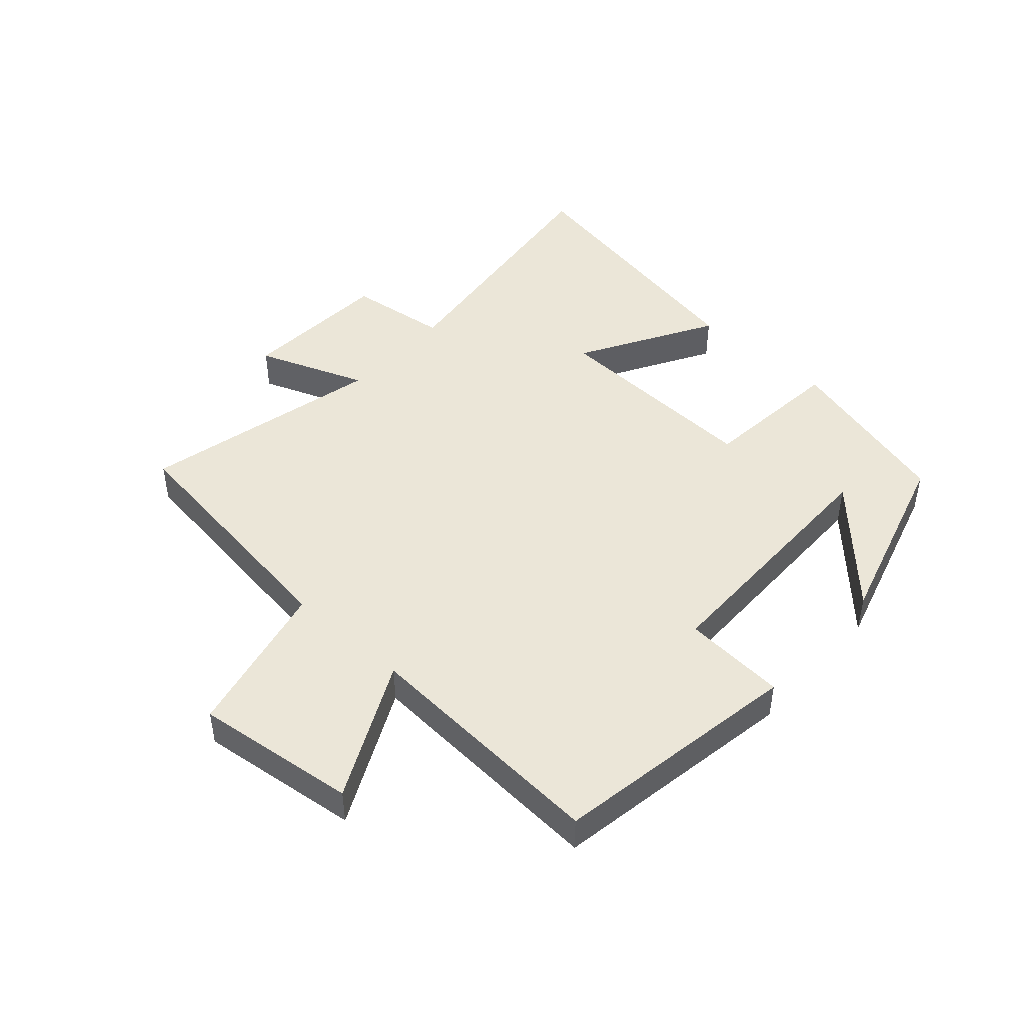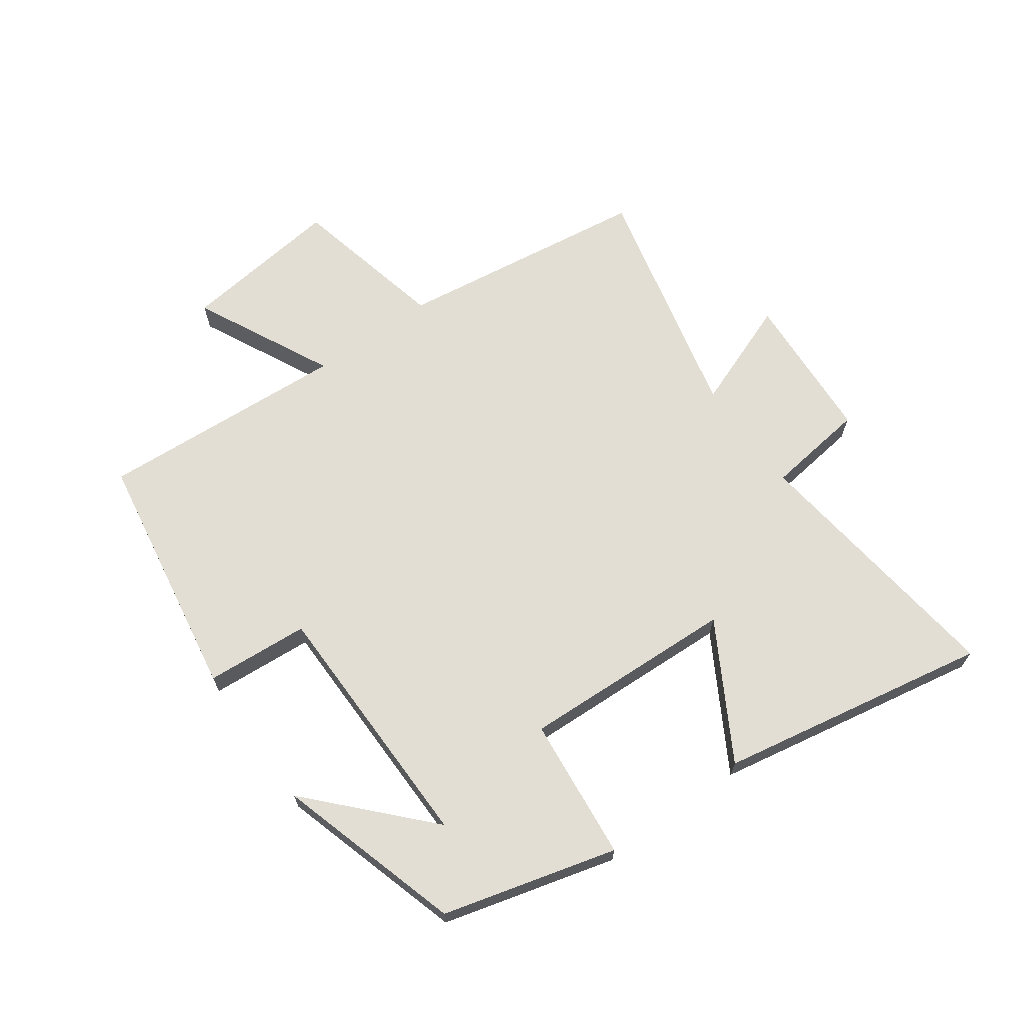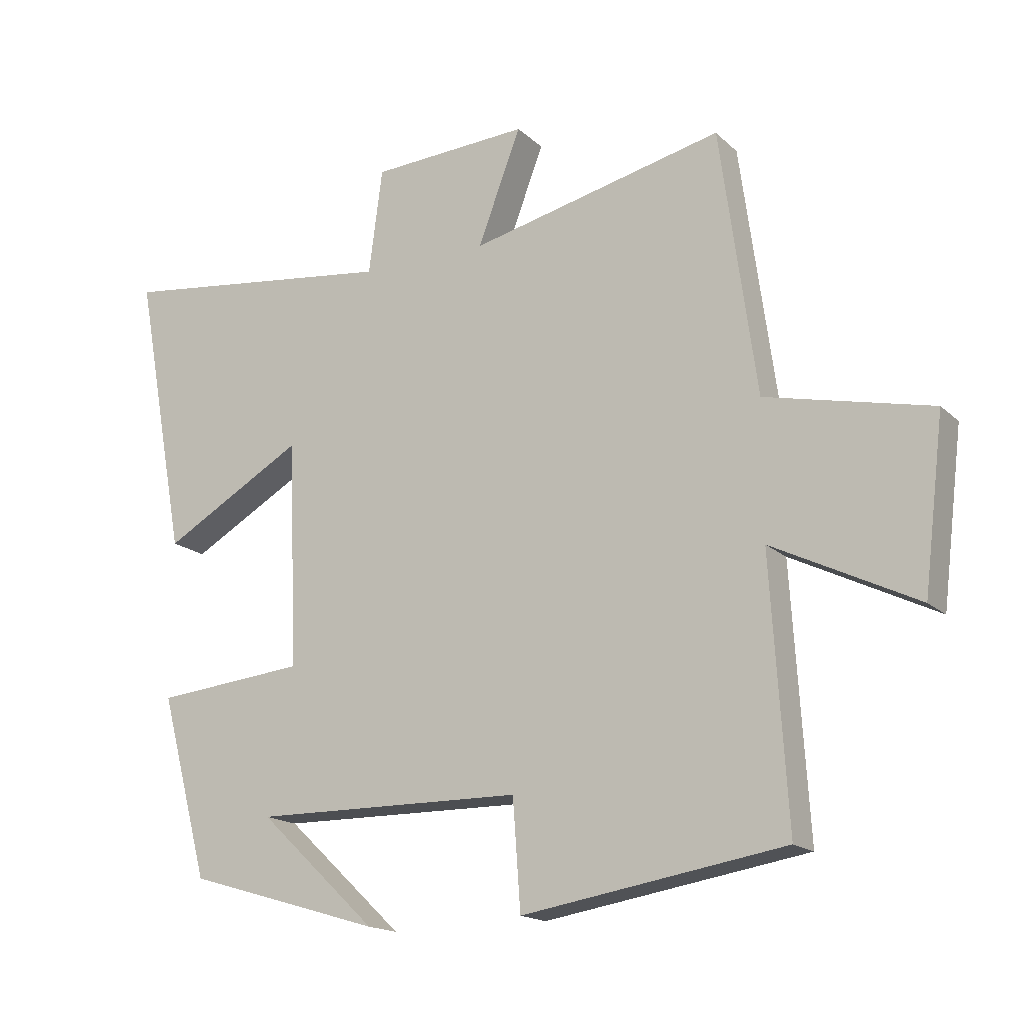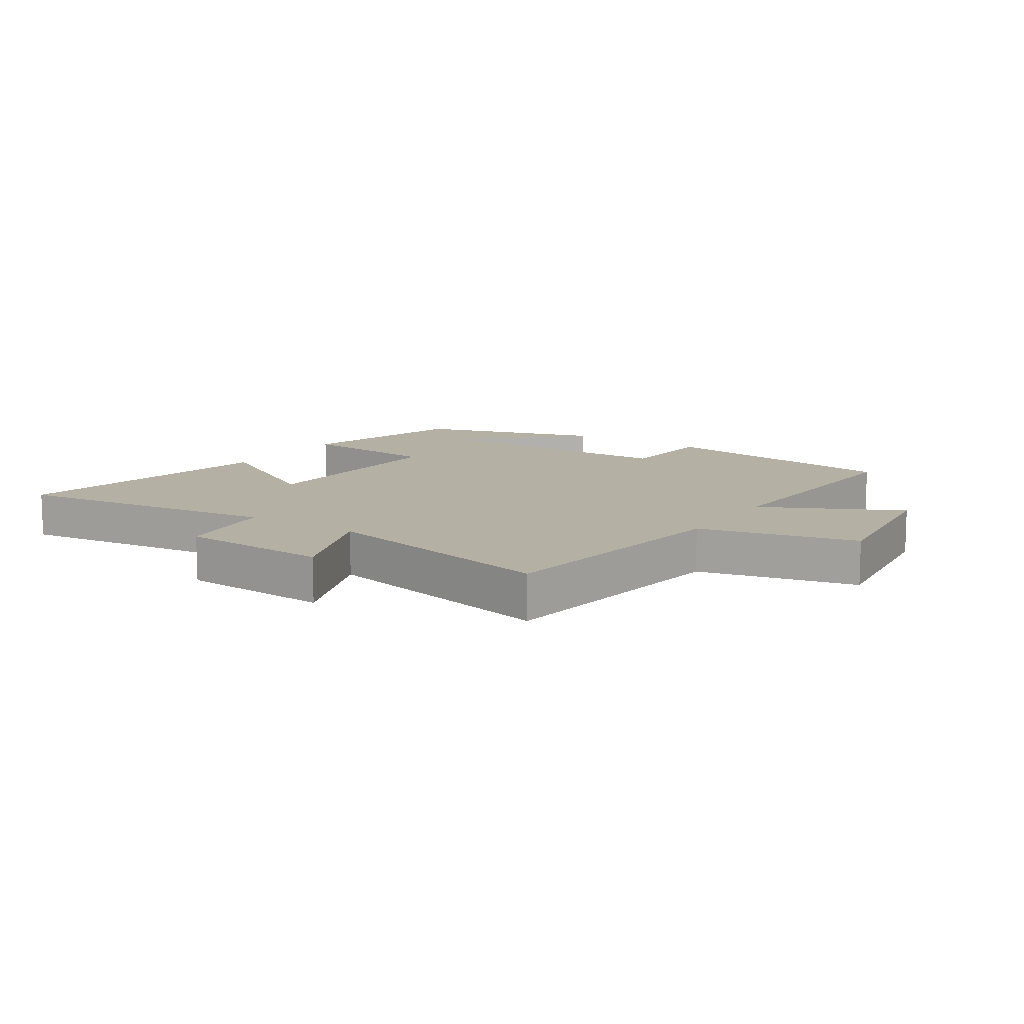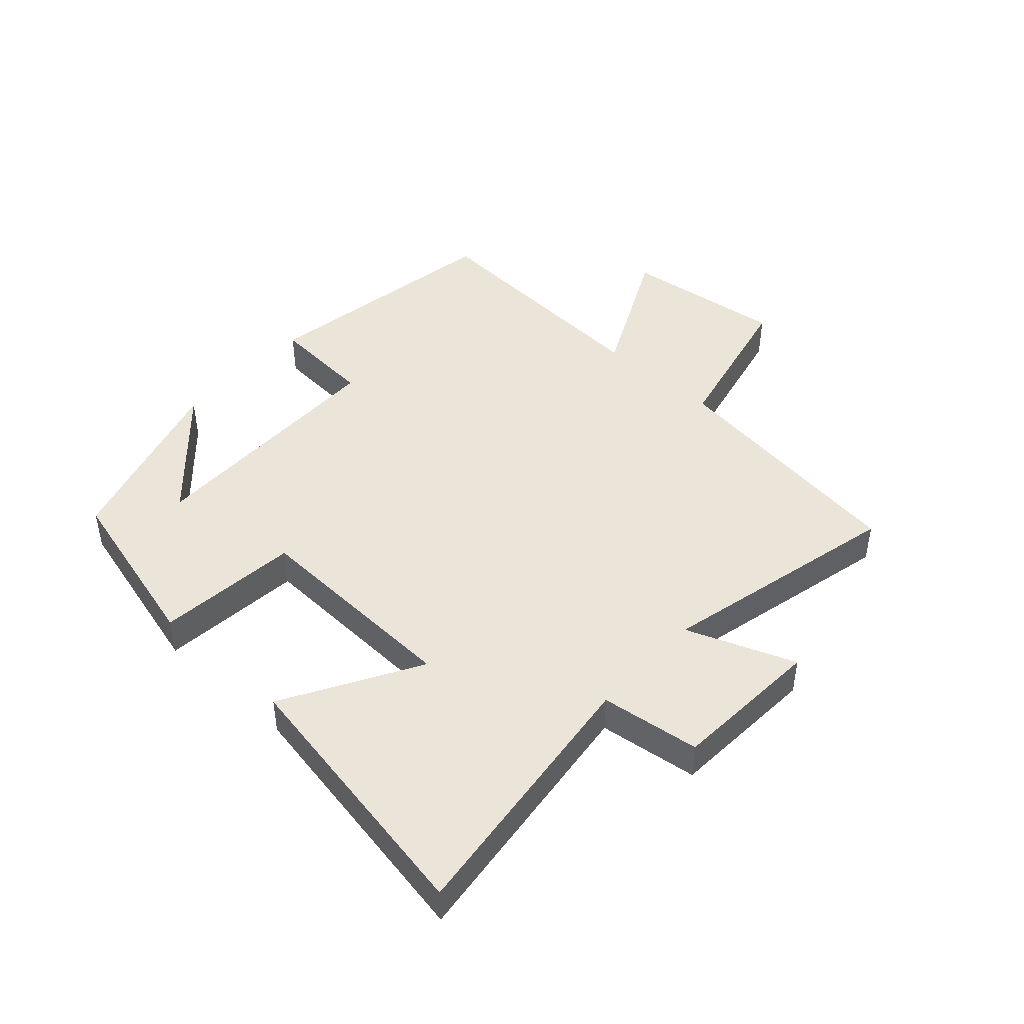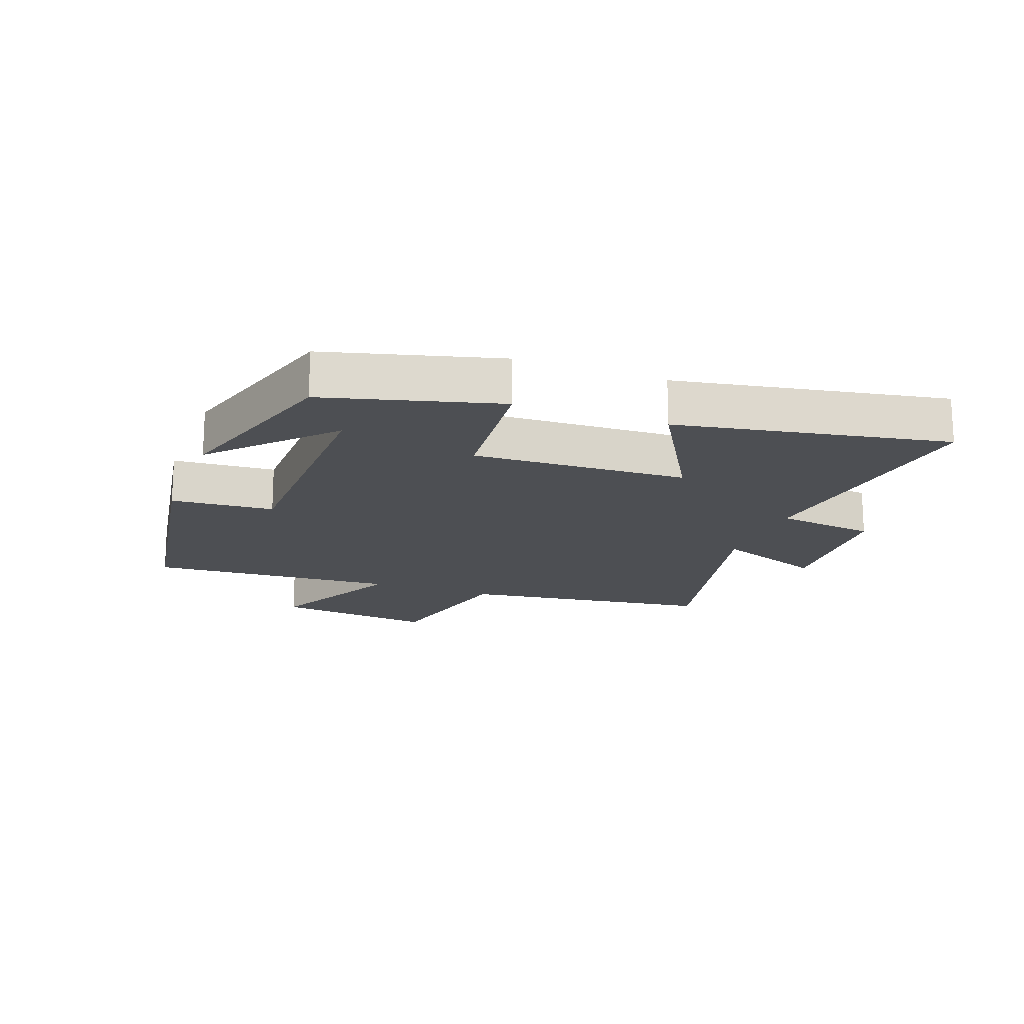
<metadata>
{"format":"obj","ext":"obj","renderer":"f3d","projection":"perspective","resolution":1024,"background":"white","views":[{"elev":46.1,"azim":132.0,"up":"+Y"},{"elev":67.2,"azim":-125.6,"up":"+Y"},{"elev":-16.8,"azim":30.0,"up":"+Z"},{"elev":11.5,"azim":33.3,"up":"+Y"},{"elev":45.3,"azim":-47.7,"up":"+Y"},{"elev":-17.5,"azim":-110.4,"up":"+Y"}]}
</metadata>
<code>
v 0.444 0.07 0.591
v 0.5 0.07 0.181
v 0.755 0.07 0.123
v 0.723 0.07 -0.139
v 0.5 0.07 -0.029
v 0.525 0.07 -0.434
v 0.121 0.07 -0.5
v 0.109 0.07 -0.333
v -0.307 0.07 -0.329
v -0.125 0.07 -0.5
v -0.425 0.07 -0.411
v -0.5 0.07 -0.13
v -0.268 0.07 -0.107
v -0.282 0.07 0.241
v -0.5 0.07 0.116
v -0.58 0.07 0.554
v -0.146 0.07 0.5
v -0.125 0.07 0.662
v 0.119 0.07 0.676
v 0.052 0.07 0.5
v 0.444 0 0.591
v 0.5 0 0.181
v 0.755 0 0.123
v 0.723 0 -0.139
v 0.5 0 -0.029
v 0.525 0 -0.434
v 0.121 0 -0.5
v 0.109 0 -0.333
v -0.307 0 -0.329
v -0.125 0 -0.5
v -0.425 0 -0.411
v -0.5 0 -0.13
v -0.268 0 -0.107
v -0.282 0 0.241
v -0.5 0 0.116
v -0.58 0 0.554
v -0.146 0 0.5
v -0.125 0 0.662
v 0.119 0 0.676
v 0.052 0 0.5
f 17 18 19 20
f 14 15 16 17
f 13 14 17 20
f 11 12 13
f 9 10 11
f 9 11 13 20
f 5 6 7 8
f 5 8 9 20
f 2 3 4 5
f 1 2 5 20
f 40 39 38 37
f 37 36 35 34
f 40 37 34 33
f 33 32 31
f 31 30 29
f 40 33 31 29
f 28 27 26 25
f 40 29 28 25
f 25 24 23 22
f 40 25 22 21
f 1 21 22 2
f 2 22 23 3
f 3 23 24 4
f 4 24 25 5
f 5 25 26 6
f 6 26 27 7
f 7 27 28 8
f 8 28 29 9
f 9 29 30 10
f 10 30 31 11
f 11 31 32 12
f 12 32 33 13
f 13 33 34 14
f 14 34 35 15
f 15 35 36 16
f 16 36 37 17
f 17 37 38 18
f 18 38 39 19
f 19 39 40 20
f 20 40 21 1

</code>
